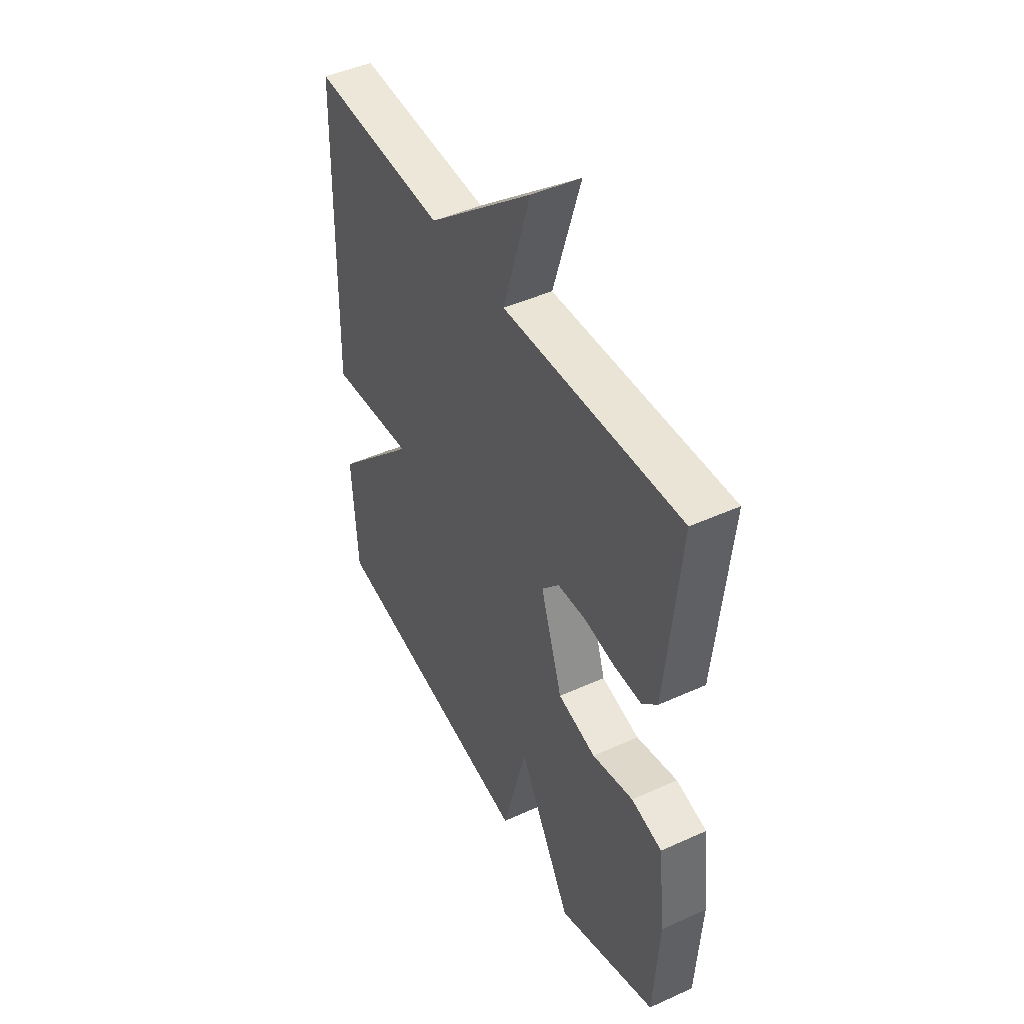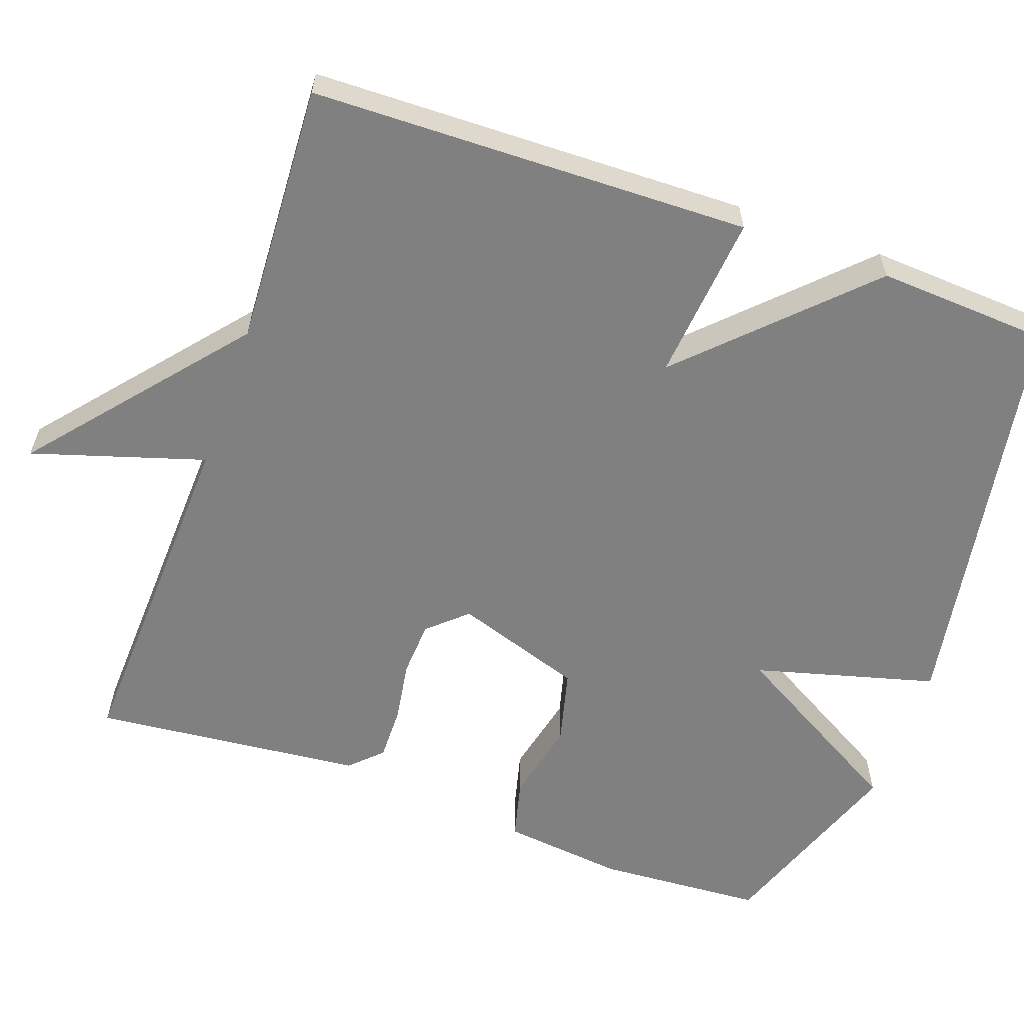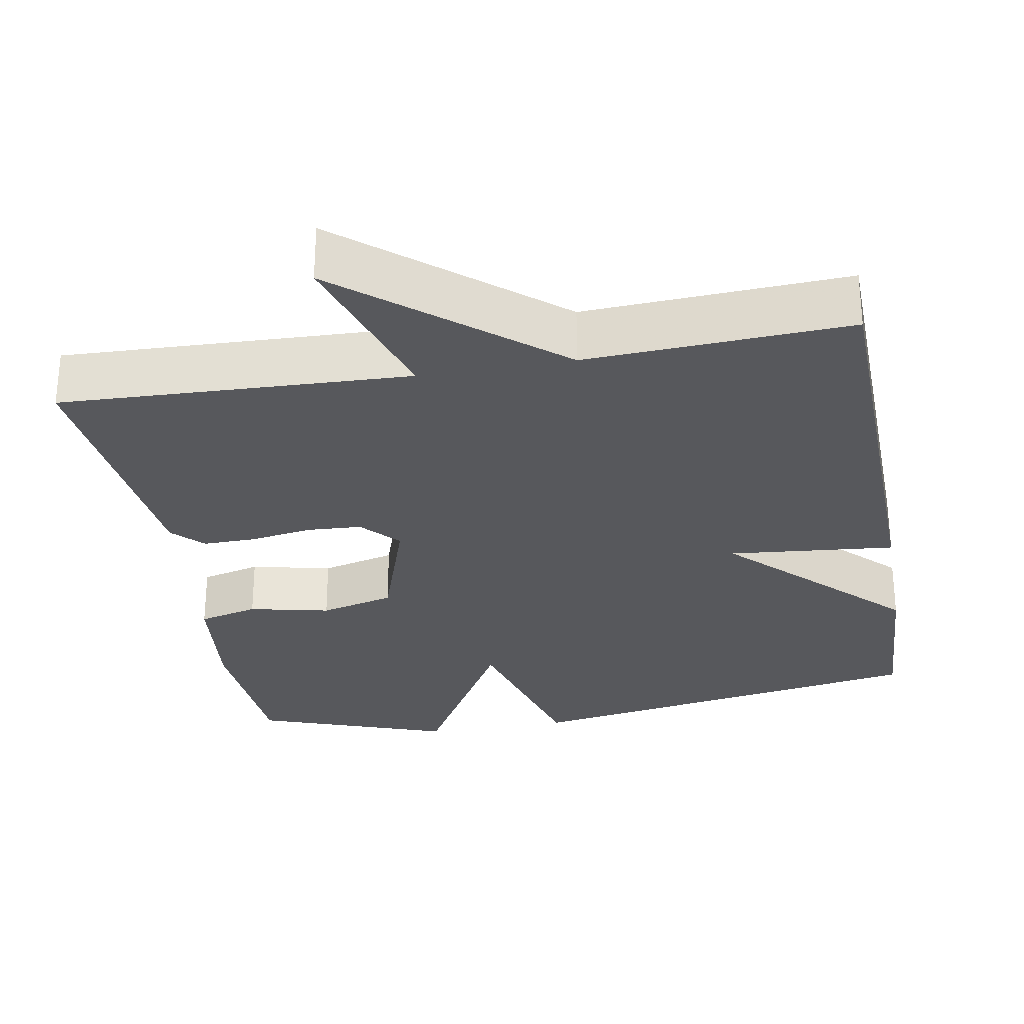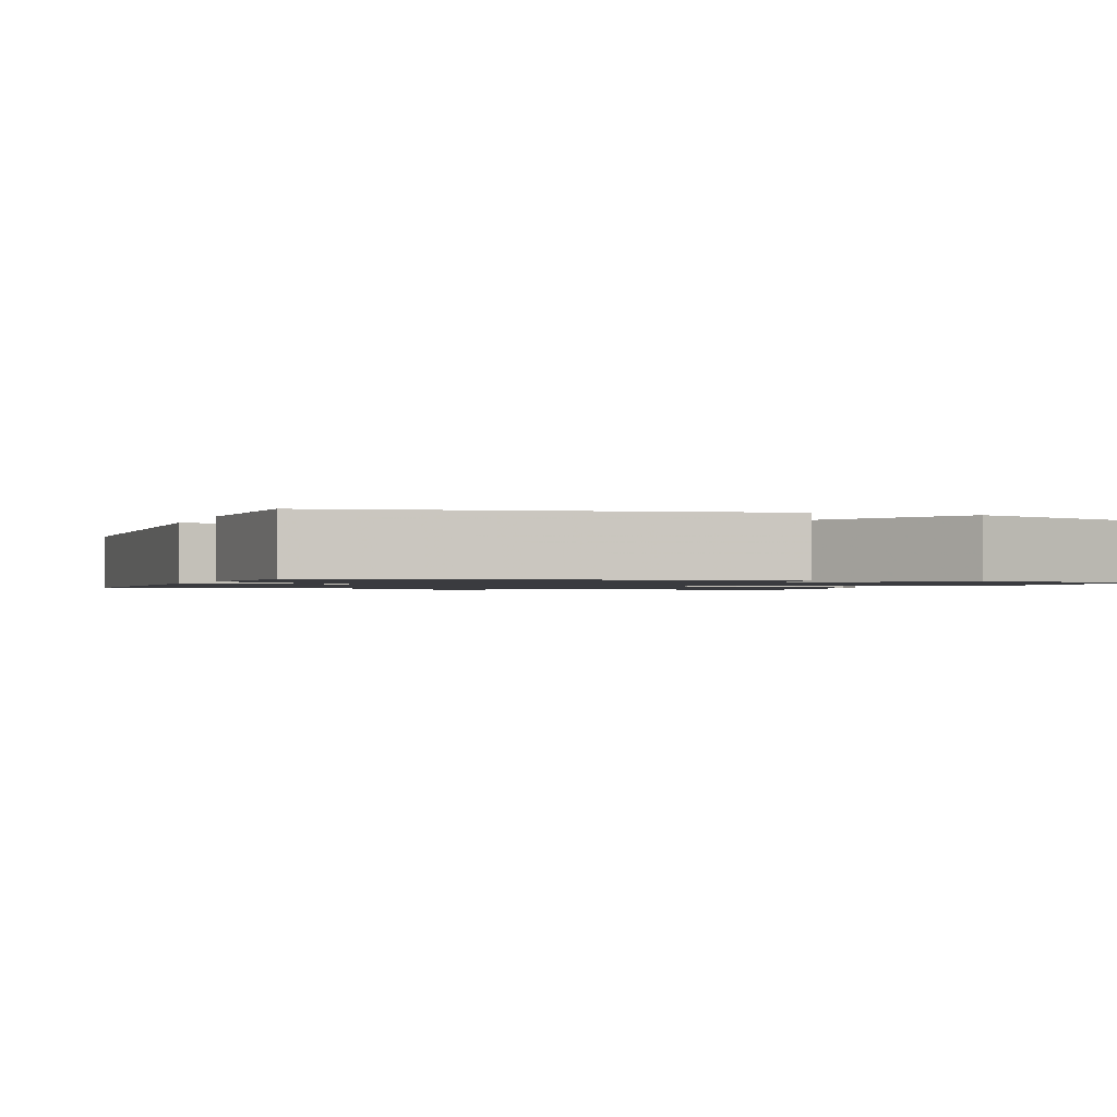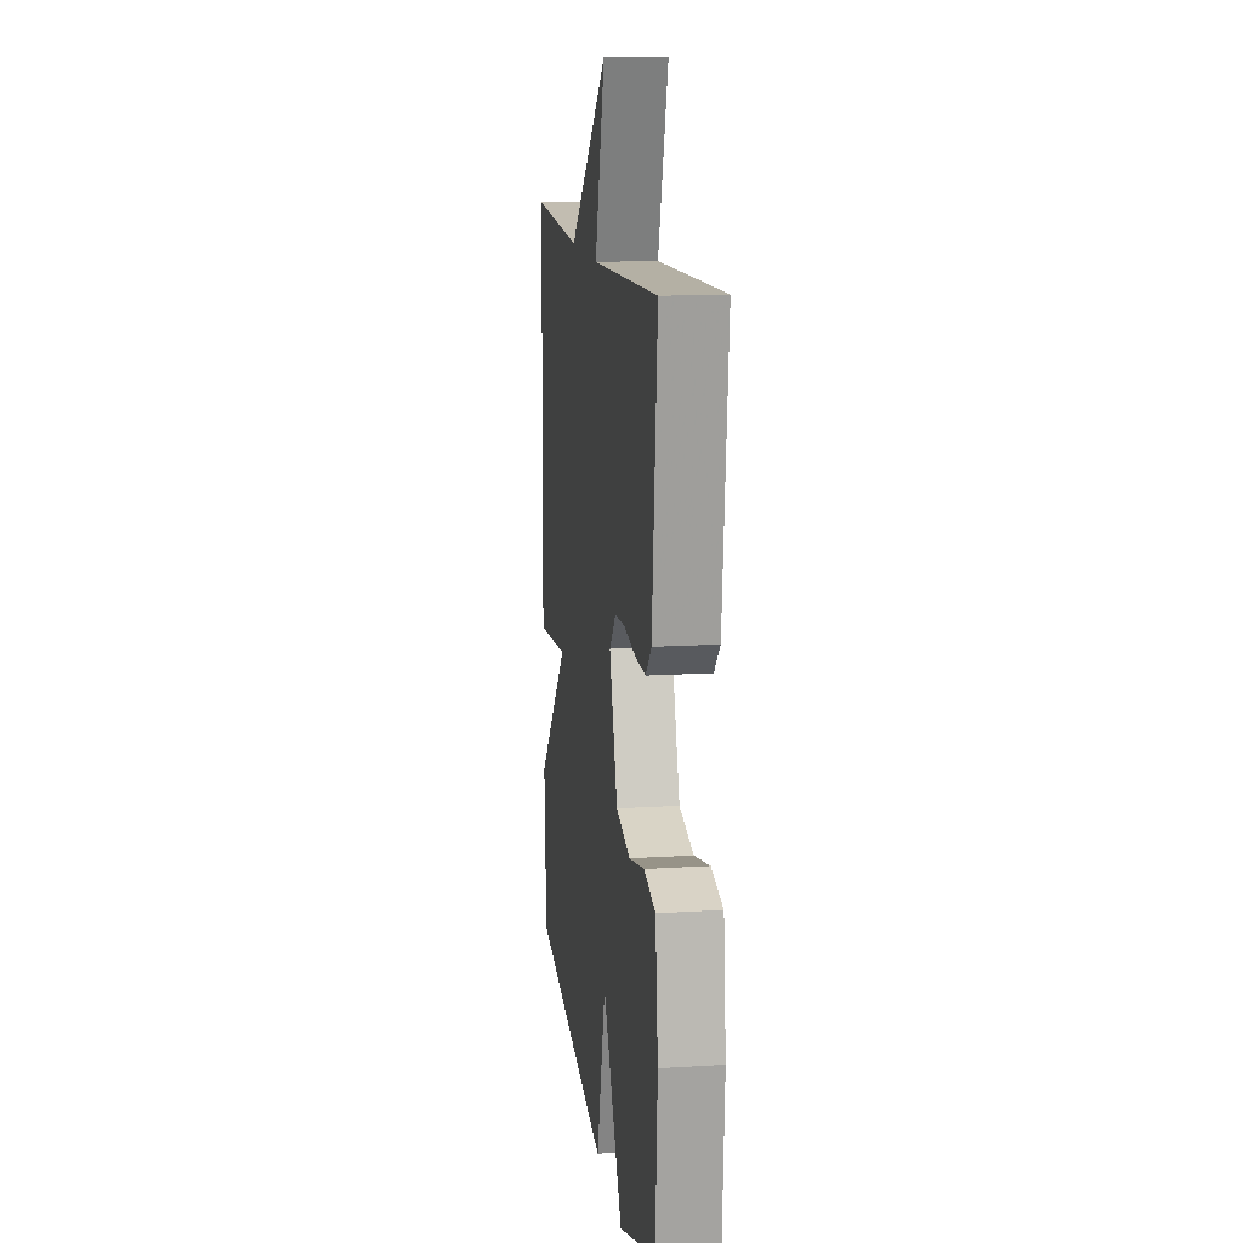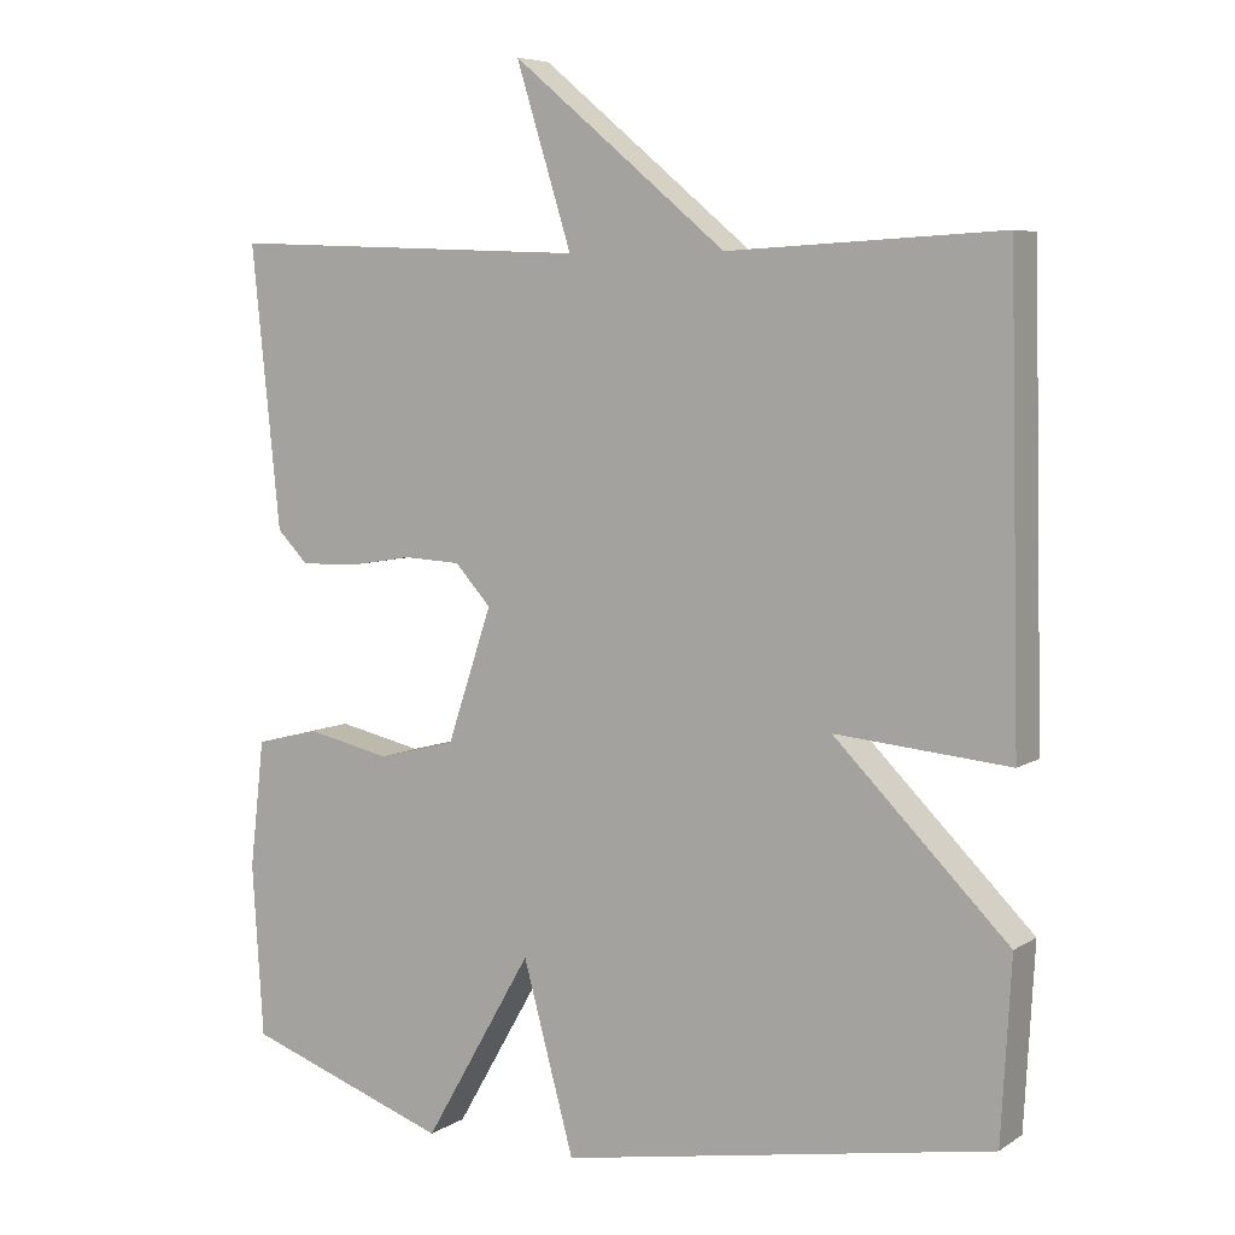
<metadata>
{"format":"obj","ext":"obj","renderer":"f3d","projection":"perspective","resolution":1024,"background":"white","views":[{"elev":45.4,"azim":-117.6,"up":"+Z"},{"elev":-60.2,"azim":70.4,"up":"+Y"},{"elev":-28.8,"azim":10.2,"up":"+Y"},{"elev":-1.2,"azim":160.1,"up":"+Y"},{"elev":13.8,"azim":-98.0,"up":"+Z"},{"elev":6.2,"azim":29.6,"up":"+Z"}]}
</metadata>
<code>
v -0.5 0.07 -0.5
v -0.514 0.07 -0.283
v -0.496 0.07 -0.123
v -0.417 0.07 -0.103
v -0.311 0.07 -0.127
v -0.213 0.07 -0.102
v -0.157 0.07 0.066
v -0.202 0.07 0.116
v -0.274 0.07 0.12
v -0.355 0.07 0.107
v -0.425 0.07 0.106
v -0.464 0.07 0.146
v -0.5 0.07 0.5
v -0.044 0.07 0.482
v -0.114 0.07 0.708
v 0.156 0.07 0.482
v 0.5 0.07 0.5
v 0.513 0.07 -0.074
v 0.294 0.07 -0.053
v 0.513 0.07 -0.274
v 0.5 0.07 -0.5
v -0.044 0.07 -0.592
v -0.108 0.07 -0.355
v -0.244 0.07 -0.592
v -0.5 0 -0.5
v -0.514 0 -0.283
v -0.496 0 -0.123
v -0.417 0 -0.103
v -0.311 0 -0.127
v -0.213 0 -0.102
v -0.157 0 0.066
v -0.202 0 0.116
v -0.274 0 0.12
v -0.355 0 0.107
v -0.425 0 0.106
v -0.464 0 0.146
v -0.5 0 0.5
v -0.044 0 0.482
v -0.114 0 0.708
v 0.156 0 0.482
v 0.5 0 0.5
v 0.513 0 -0.074
v 0.294 0 -0.053
v 0.513 0 -0.274
v 0.5 0 -0.5
v -0.044 0 -0.592
v -0.108 0 -0.355
v -0.244 0 -0.592
f 3 4 5
f 2 3 5
f 1 2 5
f 24 1 5
f 23 24 5
f 21 22 23
f 20 21 23
f 19 20 23
f 19 23 5 6
f 16 17 18 19
f 14 15 16 19
f 12 13 14
f 11 12 14
f 10 11 14
f 9 10 14
f 8 9 14
f 7 8 14 19
f 6 7 19
f 29 28 27
f 29 27 26
f 29 26 25
f 29 25 48
f 29 48 47
f 47 46 45
f 47 45 44
f 47 44 43
f 30 29 47 43
f 43 42 41 40
f 43 40 39 38
f 38 37 36
f 38 36 35
f 38 35 34
f 38 34 33
f 38 33 32
f 43 38 32 31
f 43 31 30
f 1 25 26 2
f 2 26 27 3
f 3 27 28 4
f 4 28 29 5
f 5 29 30 6
f 6 30 31 7
f 7 31 32 8
f 8 32 33 9
f 9 33 34 10
f 10 34 35 11
f 11 35 36 12
f 12 36 37 13
f 13 37 38 14
f 14 38 39 15
f 15 39 40 16
f 16 40 41 17
f 17 41 42 18
f 18 42 43 19
f 19 43 44 20
f 20 44 45 21
f 21 45 46 22
f 22 46 47 23
f 23 47 48 24
f 24 48 25 1

</code>
